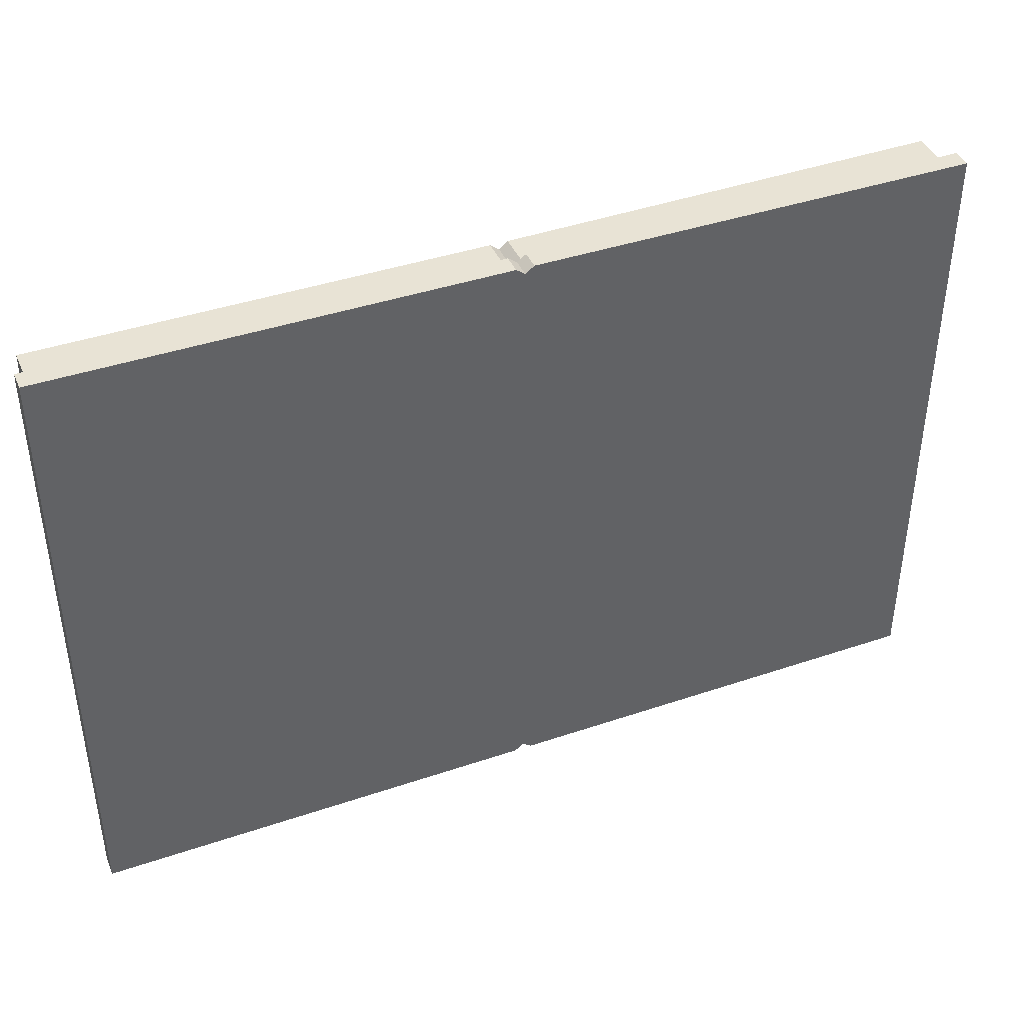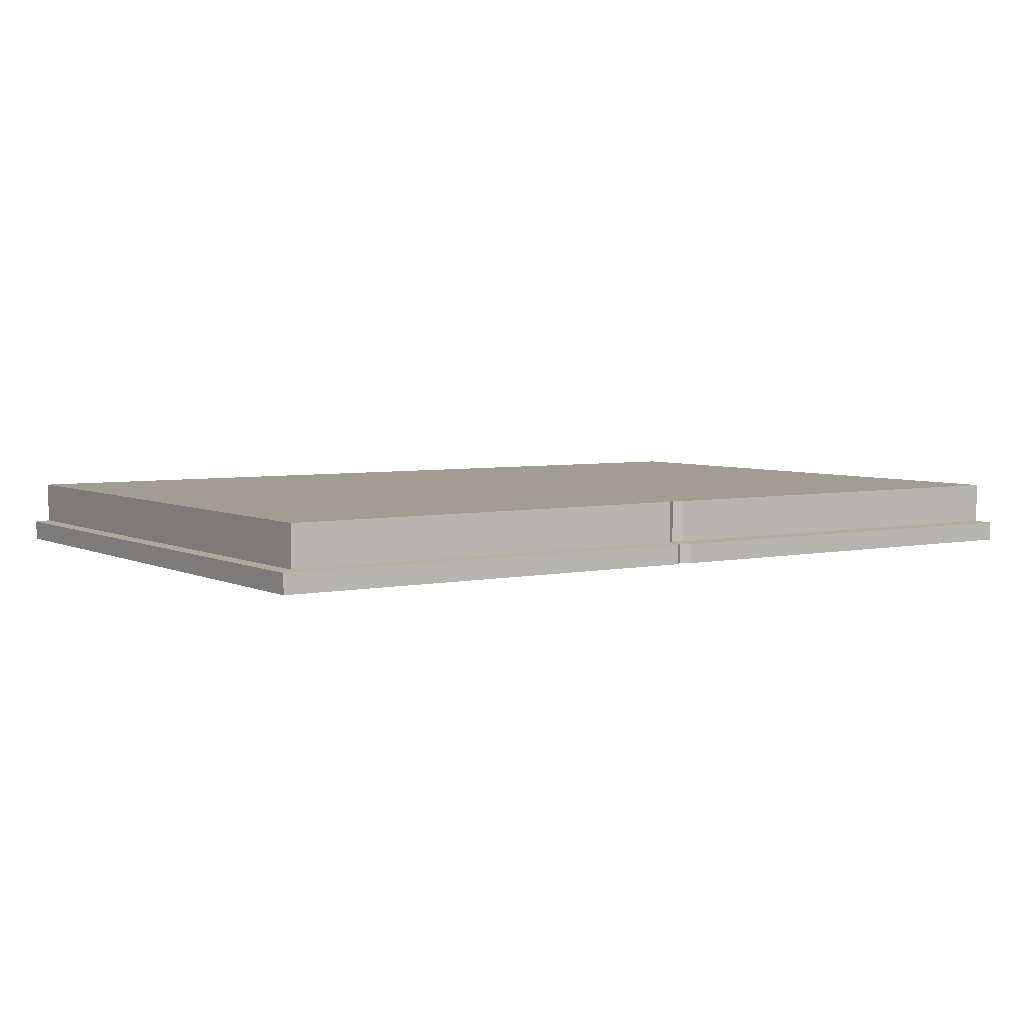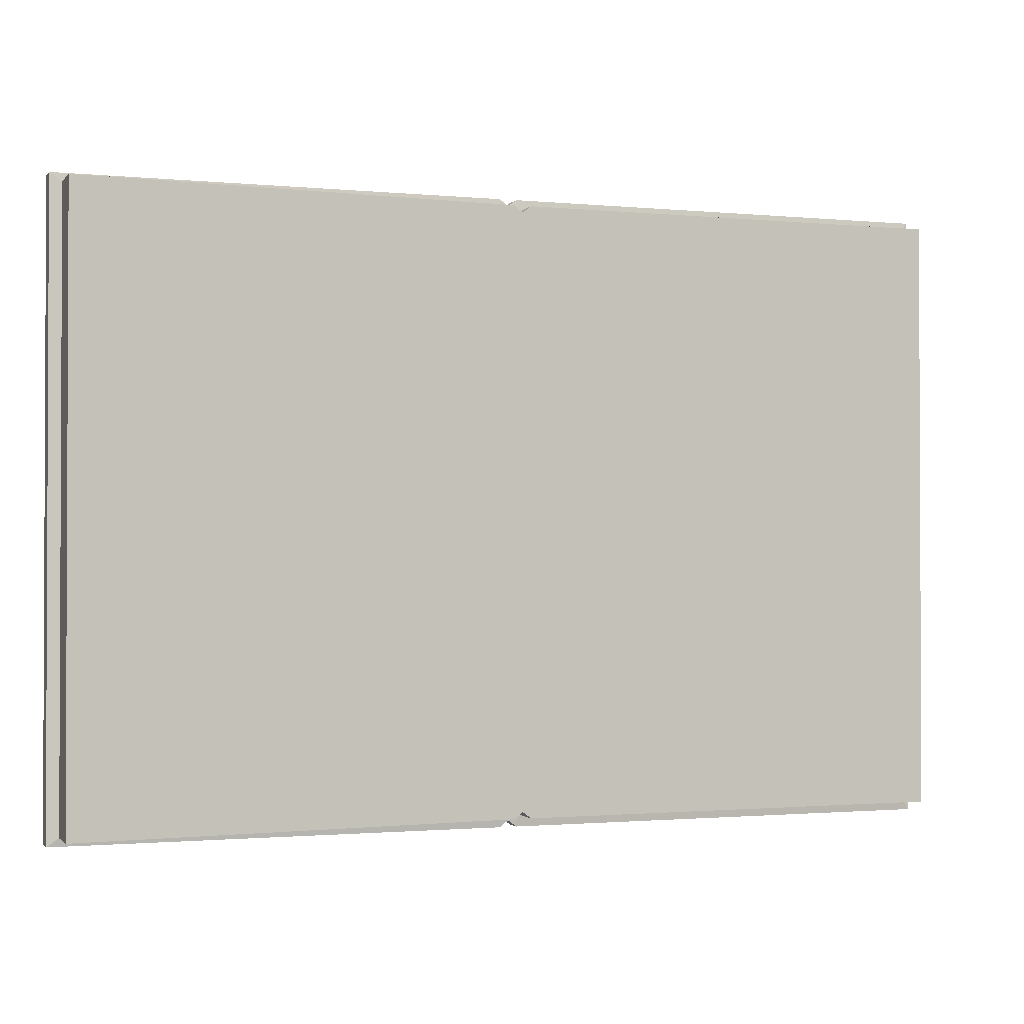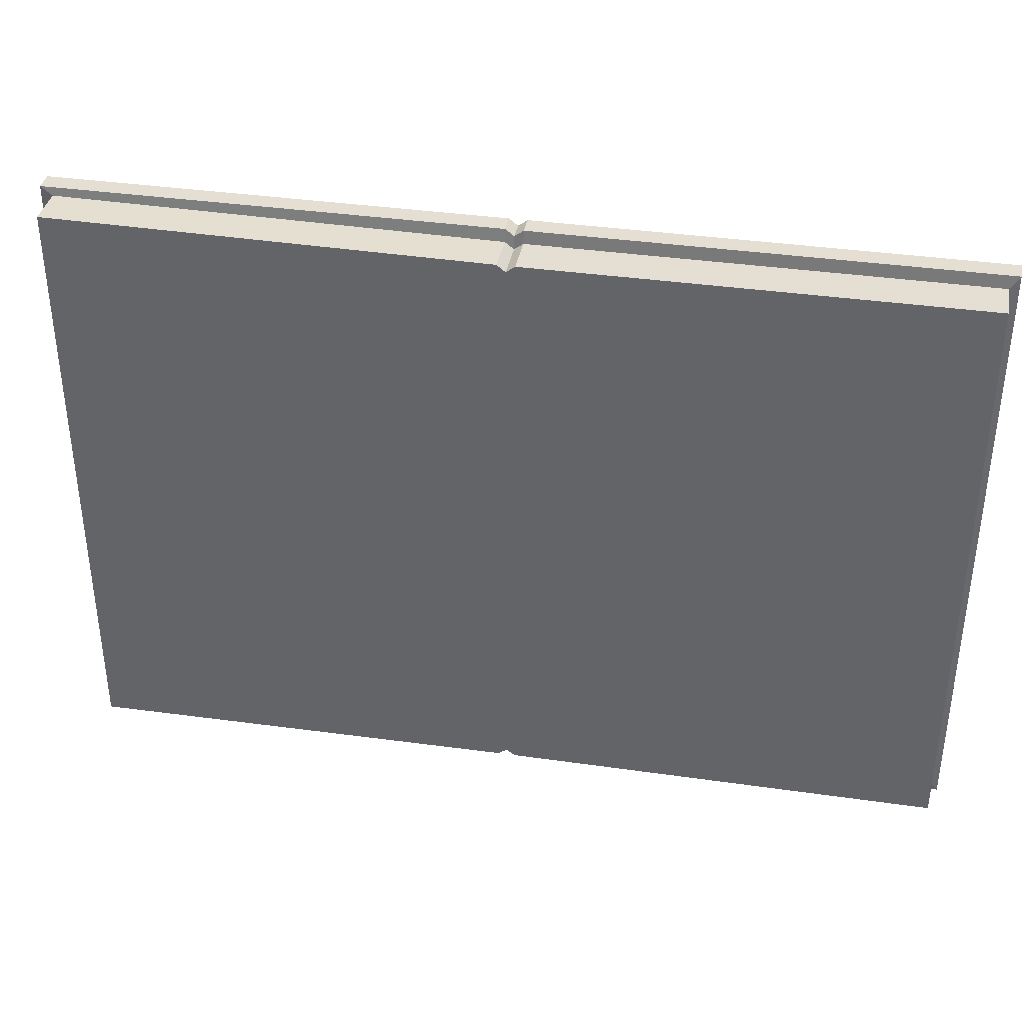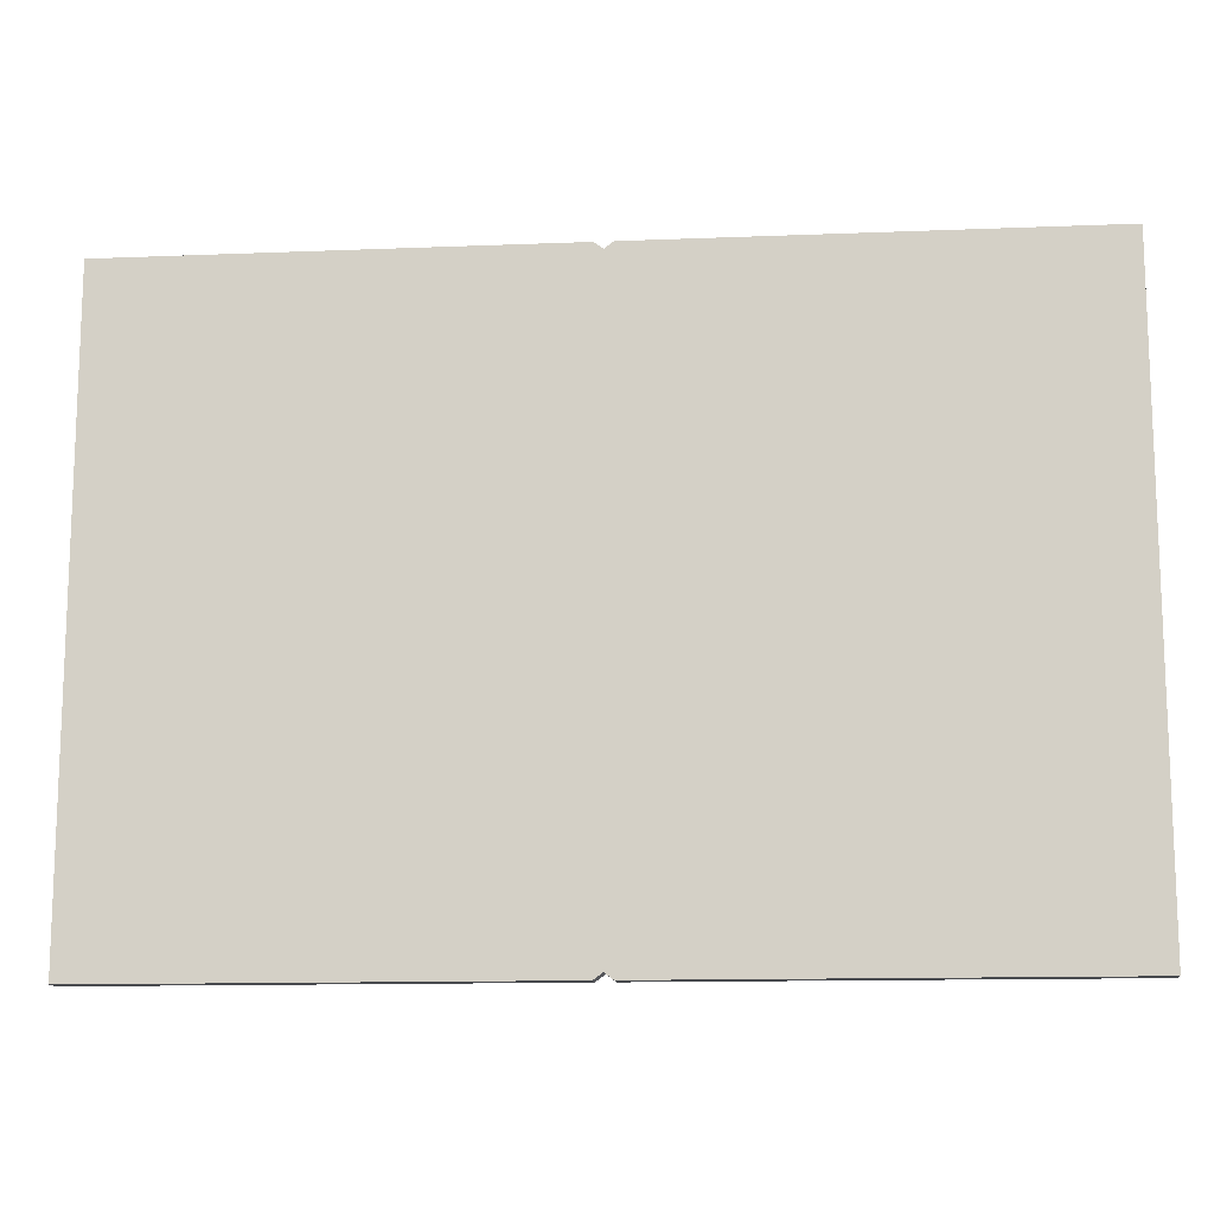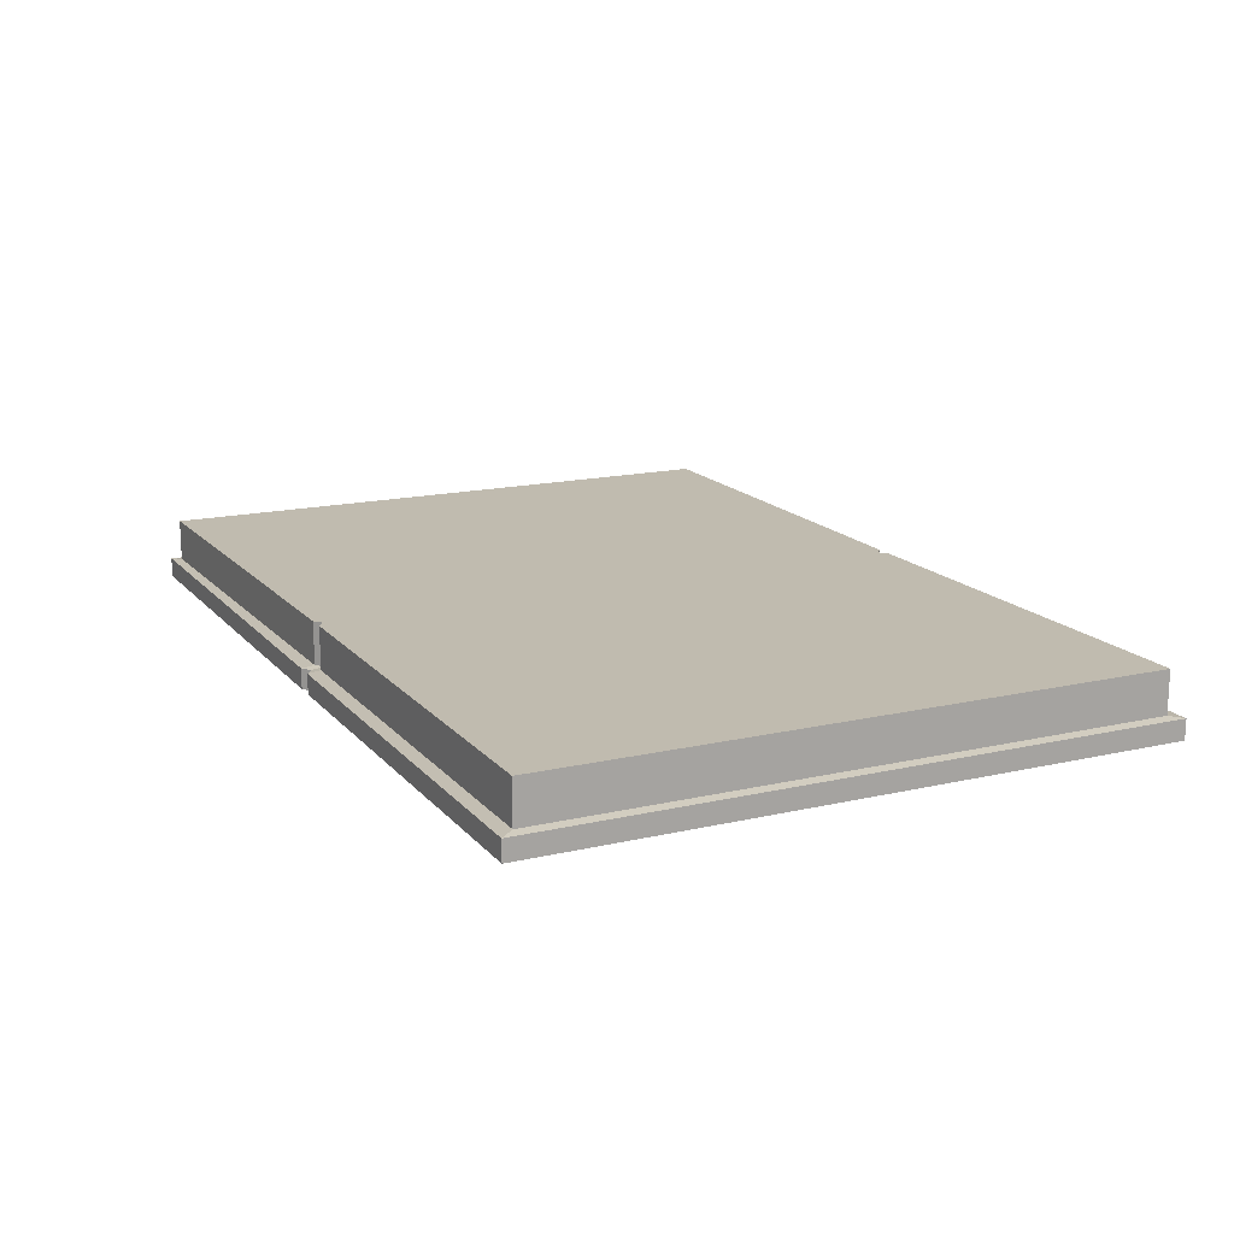
<metadata>
{"format":"obj","ext":"obj","renderer":"f3d","projection":"perspective","resolution":1024,"background":"white","views":[{"elev":41.2,"azim":-22.4,"up":"+Z"},{"elev":4.7,"azim":146.0,"up":"+Y"},{"elev":-1.3,"azim":160.2,"up":"+Z"},{"elev":37.1,"azim":-169.5,"up":"+Z"},{"elev":-13.1,"azim":5.2,"up":"+Z"},{"elev":15.9,"azim":-115.9,"up":"+Y"}]}
</metadata>
<code>
o 立方体
v 1.448 0 -1
v 1.41 0.2 -0.974
v 1.448 0 1
v 1.41 0.2 0.974
v -1.448 0 -1
v -1.418 0.2 -0.9588
v -1.448 0 1
v -1.418 0.2 0.9588
v 1.448 0.05239 -1
v 1.448 0.05239 1
v -1.448 0.05239 1
v -1.448 0.05239 -1
v 0 0 0.979
v 0 0.2 0.9378
v 0 0 -0.979
v 0 0.2 -0.9378
v 0 0.05239 -0.979
v 0 0.05239 0.979
v 1.448 0.06298 -1
v 1.448 0.06298 1
v -1.448 0.06298 1
v -1.448 0.06298 -1
v 0 0.06298 -0.979
v 0 0.06298 0.979
v 1.41 0.06768 -0.974
v 1.41 0.06768 0.974
v -1.418 0.06768 0.9588
v -1.418 0.06768 -0.9588
v 0 0.06768 -0.9378
v 0 0.06768 0.9378
v -0.02763 0.2 0.9588
v -0.02822 0 -1
v -0.02822 0.05239 1
v -0.02822 0 1
v -0.02763 0.2 -0.9588
v -0.02822 0.05239 -1
v -0.02822 0.06298 -1
v -0.02822 0.06298 1
v -0.02763 0.06768 -0.9588
v -0.02763 0.06768 0.9588
v 0.02806 0 1
v 0.02732 0.2 -0.9591
v 0.02806 0.05239 -1
v 0.02732 0.2 0.9591
v 0.02806 0 -1
v 0.02806 0.05239 1
v 0.02806 0.06298 1
v 0.02806 0.06298 -1
v 0.02732 0.06768 0.9591
v 0.02732 0.06768 -0.9591
f 25 2 4 26
f 40 31 8 27
f 27 8 6 28
f 50 42 2 25
f 34 7 5 32
f 44 4 2 42
f 45 43 9 1
f 7 11 12 5
f 34 33 11 7
f 1 9 10 3
f 41 46 18 13
f 32 36 17 15
f 31 14 16 35
f 41 13 15 45
f 39 35 16 29
f 49 44 14 30
f 46 47 24 18
f 36 37 23 17
f 43 48 19 9
f 11 21 22 12
f 33 38 21 11
f 9 19 20 10
f 47 49 30 24
f 37 39 29 23
f 48 50 25 19
f 21 27 28 22
f 38 40 27 21
f 19 25 26 20
f 24 30 40 38
f 22 28 39 37
f 18 24 38 33
f 12 22 37 36
f 28 6 35 39
f 8 31 35 6
f 5 12 36 32
f 13 18 33 34
f 13 34 32 15
f 30 14 31 40
f 23 29 50 48
f 20 26 49 47
f 17 23 48 43
f 10 20 47 46
f 26 4 44 49
f 3 41 45 1
f 3 10 46 41
f 15 17 43 45
f 14 44 42 16
f 29 16 42 50

</code>
